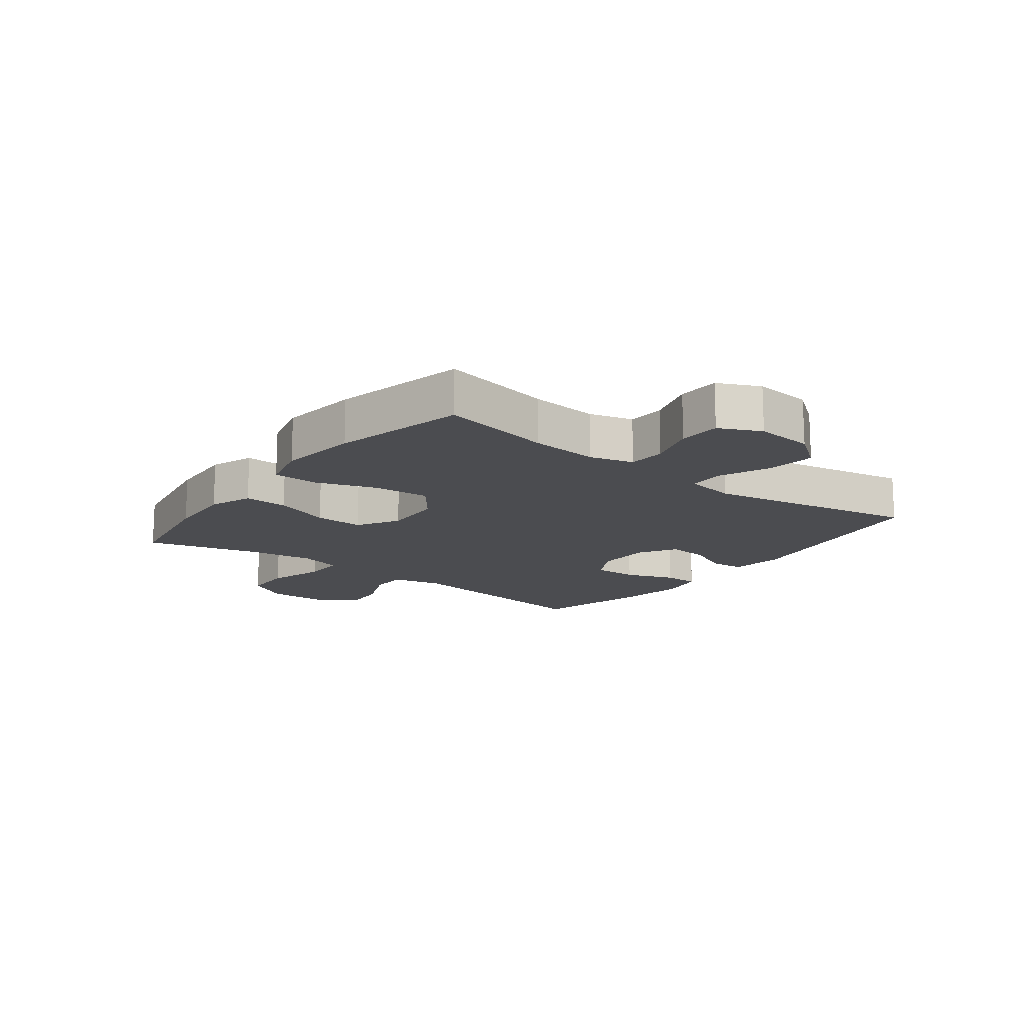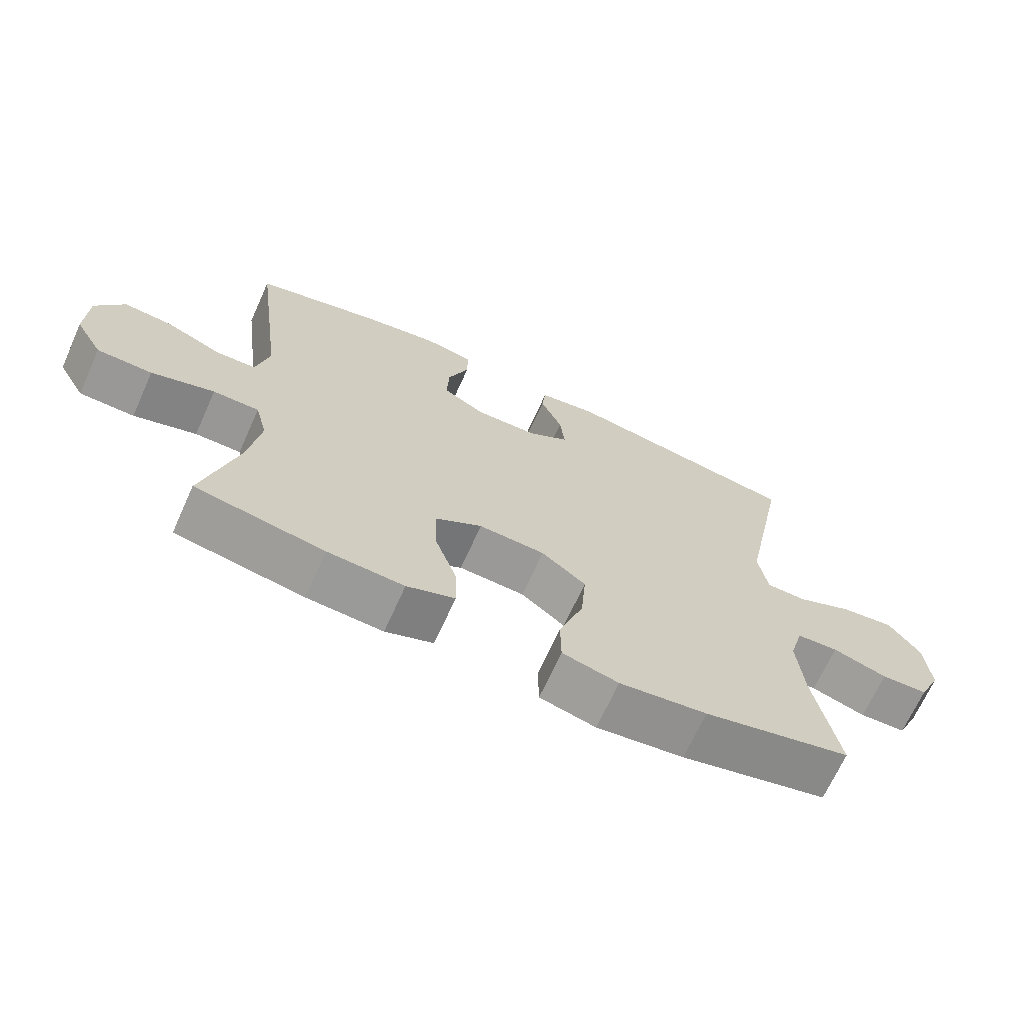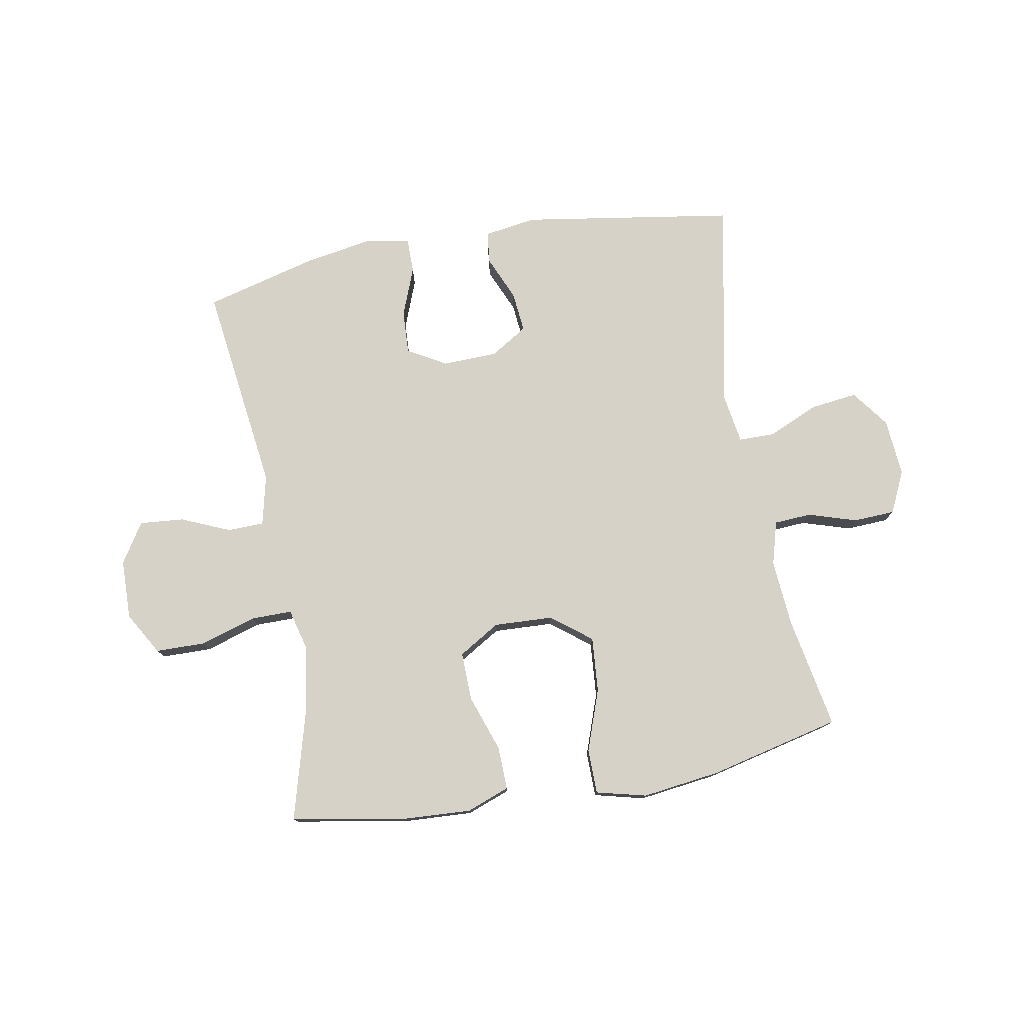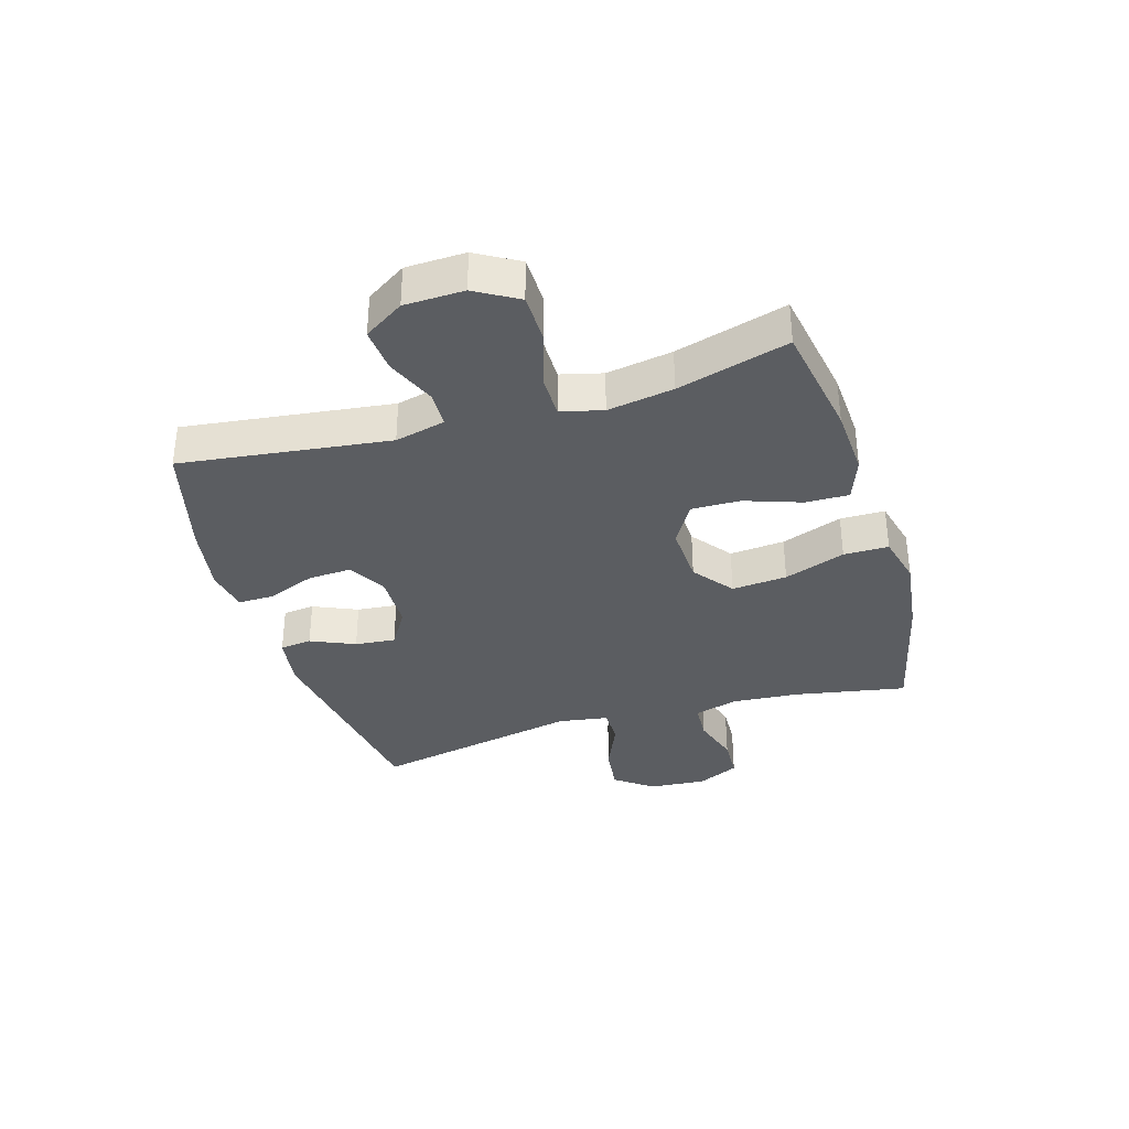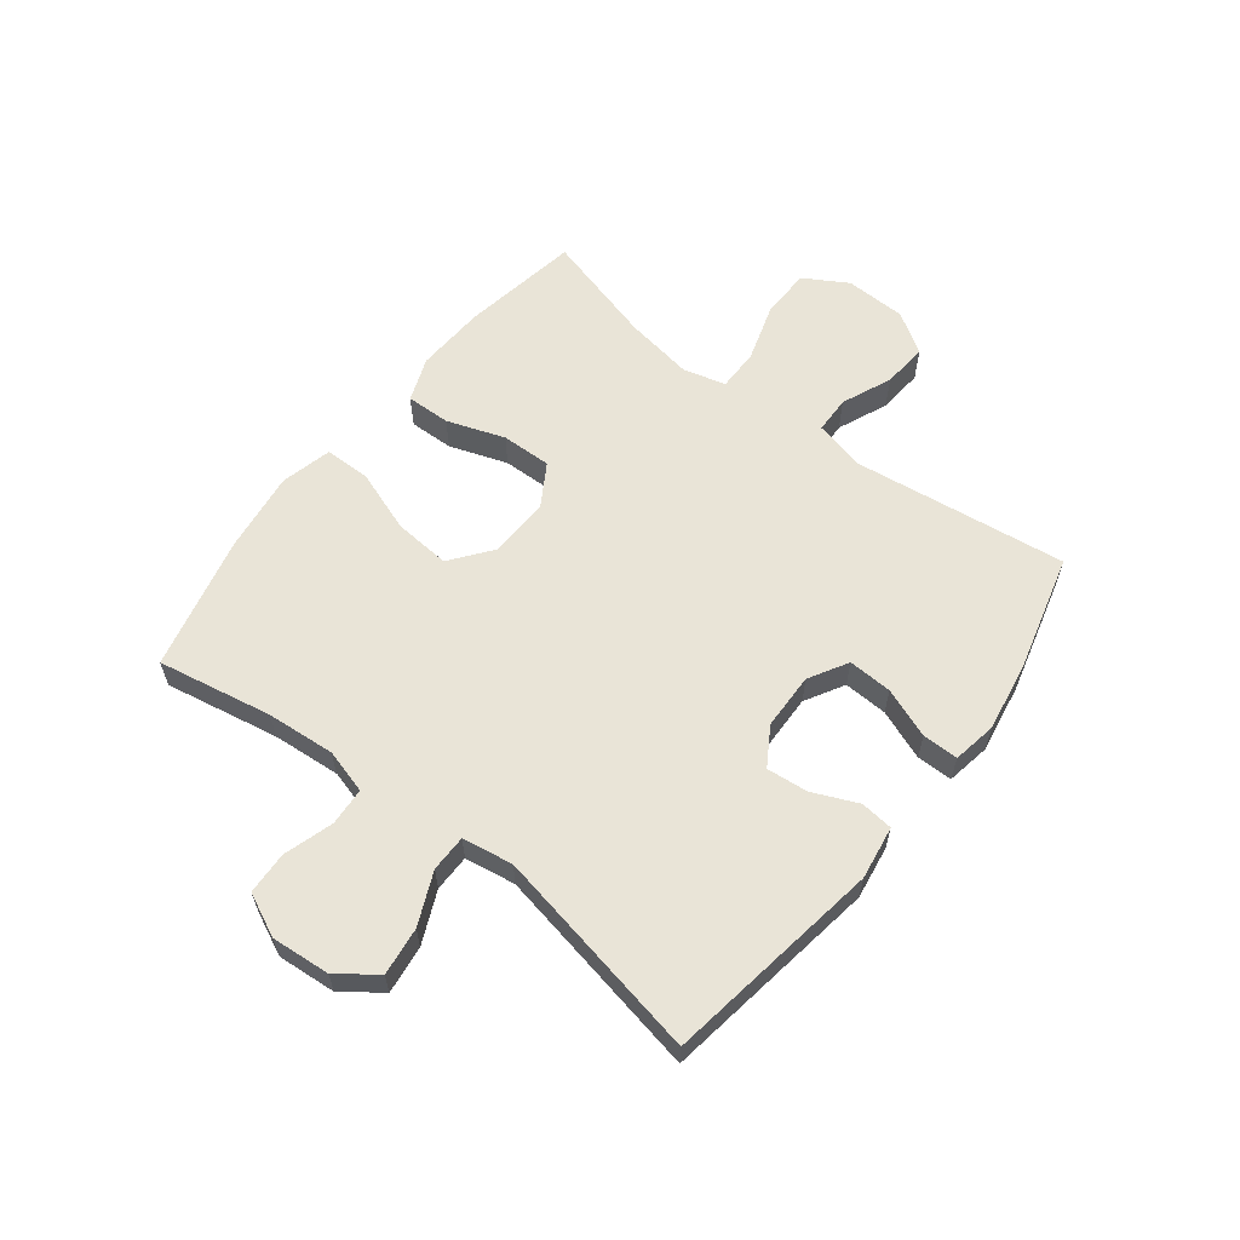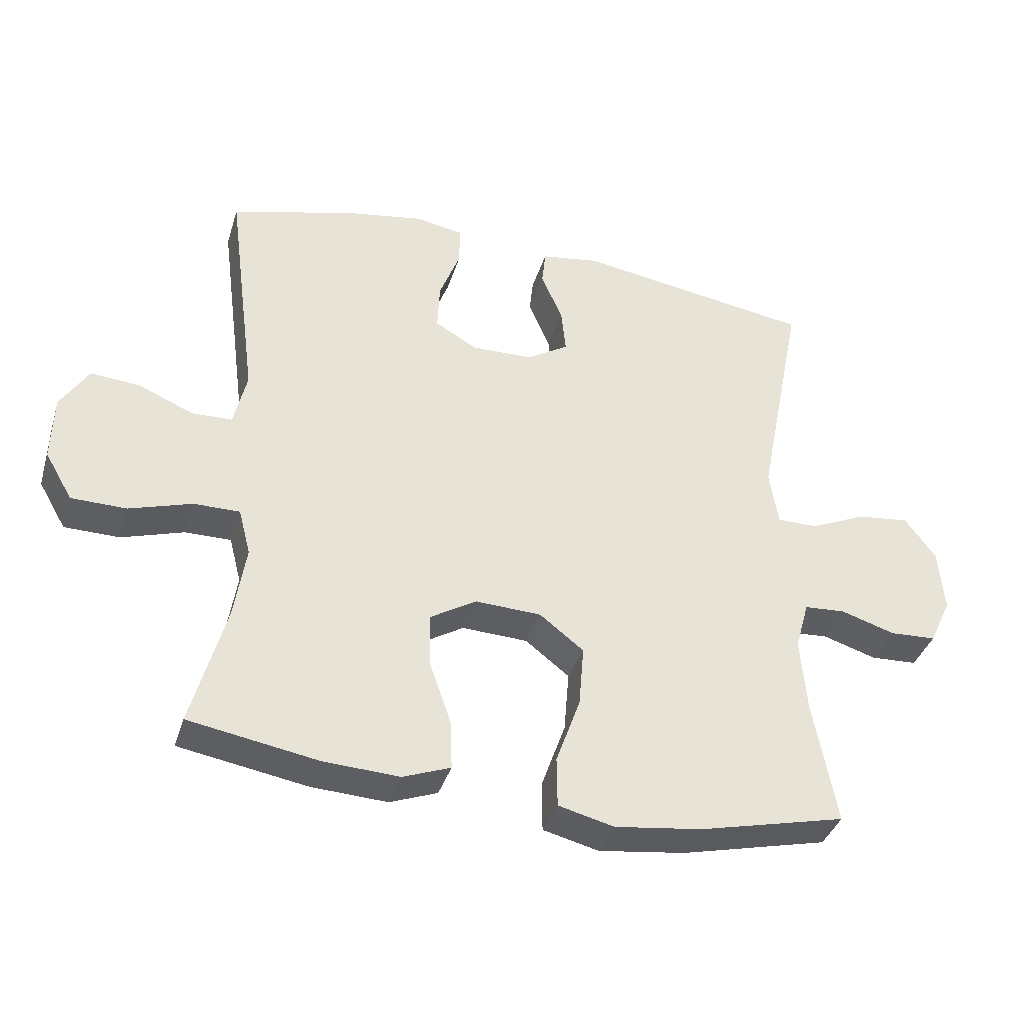
<metadata>
{"format":"obj","ext":"obj","renderer":"f3d","projection":"perspective","resolution":1024,"background":"white","views":[{"elev":-15.2,"azim":-127.4,"up":"+Y"},{"elev":-68.3,"azim":155.7,"up":"+Z"},{"elev":77.8,"azim":169.8,"up":"+Y"},{"elev":-35.5,"azim":106.8,"up":"+Y"},{"elev":60.9,"azim":-52.3,"up":"+Y"},{"elev":-37.3,"azim":163.6,"up":"+Z"}]}
</metadata>
<code>
o path7974
v 0.4455 0.0375 -0.3111
v 0.4273 0.0375 -0.1969
v 0.446 0.0375 -0.1244
v 0.5173 0.0375 -0.1246
v 0.6144 0.0375 -0.1548
v 0.6997 0.0375 -0.1534
v 0.7425 0.0375 -0.07995
v 0.7399 0.0375 0.02293
v 0.6961 0.0375 0.09186
v 0.6194 0.0375 0.08532
v 0.5349 0.0375 0.04913
v 0.4721 0.0375 0.05098
v 0.4519 0.0375 0.1377
v 0.4985 0.0375 0.4984
v 0.3015 0.0375 0.5501
v 0.1845 0.0375 0.5695
v 0.1101 0.0375 0.5561
v 0.1103 0.0375 0.4954
v 0.1427 0.0375 0.4109
v 0.1462 0.0375 0.3361
v 0.08008 0.0375 0.2983
v -0.01527 0.0375 0.3007
v -0.07923 0.0375 0.3404
v -0.07219 0.0375 0.4104
v -0.03883 0.0375 0.487
v -0.04487 0.0375 0.542
v -0.1354 0.0375 0.5557
v -0.5032 0.0375 0.4984
v -0.4319 0.0375 0.1371
v -0.4457 0.0375 0.05093
v -0.5076 0.0375 0.0505
v -0.5953 0.0375 0.08907
v -0.6767 0.0375 0.09896
v -0.7249 0.0375 0.03408
v -0.7331 0.0375 -0.06535
v -0.6993 0.0375 -0.1375
v -0.6273 0.0375 -0.1409
v -0.5432 0.0375 -0.1147
v -0.4791 0.0375 -0.1186
v -0.4577 0.0375 -0.1939
v -0.4671 0.0375 -0.3097
v -0.5032 0.0375 -0.5035
v -0.2756 0.0375 -0.5572
v -0.1401 0.0375 -0.5747
v -0.05339 0.0375 -0.5531
v -0.05251 0.0375 -0.4757
v -0.09013 0.0375 -0.3699
v -0.09782 0.0375 -0.2744
v -0.02928 0.0375 -0.2213
v 0.07312 0.0375 -0.2166
v 0.1448 0.0375 -0.2597
v 0.1427 0.0375 -0.3444
v 0.1088 0.0375 -0.4417
v 0.1068 0.0375 -0.5167
v 0.1811 0.0375 -0.5445
v 0.2992 0.0375 -0.5381
v 0.4985 0.0375 -0.5035
v 0.4455 -0.0375 -0.3111
v 0.4273 -0.0375 -0.1969
v 0.446 -0.0375 -0.1244
v 0.5173 -0.0375 -0.1246
v 0.6144 -0.0375 -0.1548
v 0.6997 -0.0375 -0.1534
v 0.7425 -0.0375 -0.07995
v 0.7399 -0.0375 0.02293
v 0.6961 -0.0375 0.09186
v 0.6194 -0.0375 0.08532
v 0.5349 -0.0375 0.04913
v 0.4721 -0.0375 0.05098
v 0.4519 -0.0375 0.1377
v 0.4985 -0.0375 0.4984
v 0.3015 -0.0375 0.5501
v 0.1845 -0.0375 0.5695
v 0.1101 -0.0375 0.5561
v 0.1103 -0.0375 0.4954
v 0.1427 -0.0375 0.4109
v 0.1462 -0.0375 0.3361
v 0.08008 -0.0375 0.2983
v -0.01527 -0.0375 0.3007
v -0.07923 -0.0375 0.3404
v -0.07219 -0.0375 0.4104
v -0.03883 -0.0375 0.487
v -0.04487 -0.0375 0.542
v -0.1354 -0.0375 0.5557
v -0.5032 -0.0375 0.4984
v -0.4319 -0.0375 0.1371
v -0.4457 -0.0375 0.05093
v -0.5076 -0.0375 0.0505
v -0.5953 -0.0375 0.08907
v -0.6767 -0.0375 0.09896
v -0.7249 -0.0375 0.03408
v -0.7331 -0.0375 -0.06535
v -0.6993 -0.0375 -0.1375
v -0.6273 -0.0375 -0.1409
v -0.5432 -0.0375 -0.1147
v -0.4791 -0.0375 -0.1186
v -0.4577 -0.0375 -0.1939
v -0.4671 -0.0375 -0.3097
v -0.5032 -0.0375 -0.5035
v -0.2756 -0.0375 -0.5572
v -0.1401 -0.0375 -0.5747
v -0.05339 -0.0375 -0.5531
v -0.05251 -0.0375 -0.4757
v -0.09013 -0.0375 -0.3699
v -0.09782 -0.0375 -0.2744
v -0.02928 -0.0375 -0.2213
v 0.07312 -0.0375 -0.2166
v 0.1448 -0.0375 -0.2597
v 0.1427 -0.0375 -0.3444
v 0.1088 -0.0375 -0.4417
v 0.1068 -0.0375 -0.5167
v 0.1811 -0.0375 -0.5445
v 0.2992 -0.0375 -0.5381
v 0.4985 -0.0375 -0.5035
v 0.6997 0.0375 -0.1534
v 0.7425 0.0375 -0.07995
v 0.7399 0.0375 0.02293
v 0.6961 0.0375 0.09186
v 0.6961 0.0375 0.09186
v 0.6144 0.0375 -0.1548
v 0.6194 0.0375 0.08532
v 0.5349 0.0375 0.04913
v 0.5173 0.0375 -0.1246
v 0.4721 0.0375 0.05098
v 0.4721 0.0375 0.05098
v 0.446 0.0375 -0.1244
v 0.446 0.0375 -0.1244
v 0.4985 0.0375 -0.5035
v 0.4985 0.0375 -0.5035
v 0.4455 0.0375 -0.3111
v 0.4519 0.0375 0.1377
v 0.4985 0.0375 0.4984
v 0.4985 0.0375 0.4984
v 0.4273 0.0375 -0.1969
v 0.3015 0.0375 0.5501
v 0.2992 0.0375 -0.5381
v 0.1845 0.0375 0.5695
v 0.1811 0.0375 -0.5445
v 0.1427 0.0375 0.4109
v 0.1462 0.0375 0.3361
v 0.1462 0.0375 0.3361
v 0.1101 0.0375 0.5561
v 0.1101 0.0375 0.5561
v 0.1068 0.0375 -0.5167
v 0.1068 0.0375 -0.5167
v 0.1448 0.0375 -0.2597
v 0.1448 0.0375 -0.2597
v 0.1427 0.0375 -0.3444
v 0.08008 0.0375 0.2983
v 0.07312 0.0375 -0.2166
v 0.1088 0.0375 -0.4417
v 0.1103 0.0375 0.4954
v -0.01527 0.0375 0.3007
v -0.02928 0.0375 -0.2213
v -0.07923 0.0375 0.3404
v -0.07923 0.0375 0.3404
v -0.09782 0.0375 -0.2744
v -0.07219 0.0375 0.4104
v -0.03883 0.0375 0.487
v -0.04487 0.0375 0.542
v -0.04487 0.0375 0.542
v -0.1354 0.0375 0.5557
v -0.05339 0.0375 -0.5531
v -0.05339 0.0375 -0.5531
v -0.05251 0.0375 -0.4757
v -0.09013 0.0375 -0.3699
v -0.1401 0.0375 -0.5747
v -0.2756 0.0375 -0.5572
v -0.5032 0.0375 -0.5035
v -0.5032 0.0375 -0.5035
v -0.4577 0.0375 -0.1939
v -0.4671 0.0375 -0.3097
v -0.4319 0.0375 0.1371
v -0.4457 0.0375 0.05093
v -0.4457 0.0375 0.05093
v -0.5076 0.0375 0.0505
v -0.4791 0.0375 -0.1186
v -0.4791 0.0375 -0.1186
v -0.5032 0.0375 0.4984
v -0.5032 0.0375 0.4984
v -0.5432 0.0375 -0.1147
v -0.5953 0.0375 0.08907
v -0.6273 0.0375 -0.1409
v -0.6767 0.0375 0.09896
v -0.6767 0.0375 0.09896
v -0.6993 0.0375 -0.1375
v -0.6993 0.0375 -0.1375
v -0.7249 0.0375 0.03408
v -0.7331 0.0375 -0.06535
v 0.6997 -0.0375 -0.1534
v 0.7425 -0.0375 -0.07995
v 0.7399 -0.0375 0.02293
v 0.6961 -0.0375 0.09186
v 0.6961 -0.0375 0.09186
v 0.6144 -0.0375 -0.1548
v 0.6194 -0.0375 0.08532
v 0.5349 -0.0375 0.04913
v 0.5173 -0.0375 -0.1246
v 0.4721 -0.0375 0.05098
v 0.4721 -0.0375 0.05098
v 0.446 -0.0375 -0.1244
v 0.446 -0.0375 -0.1244
v 0.4985 -0.0375 -0.5035
v 0.4985 -0.0375 -0.5035
v 0.4455 -0.0375 -0.3111
v 0.4519 -0.0375 0.1377
v 0.4985 -0.0375 0.4984
v 0.4985 -0.0375 0.4984
v 0.4273 -0.0375 -0.1969
v 0.3015 -0.0375 0.5501
v 0.2992 -0.0375 -0.5381
v 0.1845 -0.0375 0.5695
v 0.1811 -0.0375 -0.5445
v 0.1427 -0.0375 0.4109
v 0.1462 -0.0375 0.3361
v 0.1462 -0.0375 0.3361
v 0.1101 -0.0375 0.5561
v 0.1101 -0.0375 0.5561
v 0.1068 -0.0375 -0.5167
v 0.1068 -0.0375 -0.5167
v 0.1448 -0.0375 -0.2597
v 0.1448 -0.0375 -0.2597
v 0.1427 -0.0375 -0.3444
v 0.08008 -0.0375 0.2983
v 0.07312 -0.0375 -0.2166
v 0.1088 -0.0375 -0.4417
v 0.1103 -0.0375 0.4954
v -0.01527 -0.0375 0.3007
v -0.02928 -0.0375 -0.2213
v -0.07923 -0.0375 0.3404
v -0.07923 -0.0375 0.3404
v -0.09782 -0.0375 -0.2744
v -0.07219 -0.0375 0.4104
v -0.03883 -0.0375 0.487
v -0.04487 -0.0375 0.542
v -0.04487 -0.0375 0.542
v -0.1354 -0.0375 0.5557
v -0.05339 -0.0375 -0.5531
v -0.05339 -0.0375 -0.5531
v -0.05251 -0.0375 -0.4757
v -0.09013 -0.0375 -0.3699
v -0.1401 -0.0375 -0.5747
v -0.2756 -0.0375 -0.5572
v -0.5032 -0.0375 -0.5035
v -0.5032 -0.0375 -0.5035
v -0.4577 -0.0375 -0.1939
v -0.4671 -0.0375 -0.3097
v -0.4319 -0.0375 0.1371
v -0.4457 -0.0375 0.05093
v -0.4457 -0.0375 0.05093
v -0.5076 -0.0375 0.0505
v -0.4791 -0.0375 -0.1186
v -0.4791 -0.0375 -0.1186
v -0.5032 -0.0375 0.4984
v -0.5032 -0.0375 0.4984
v -0.5432 -0.0375 -0.1147
v -0.5953 -0.0375 0.08907
v -0.6273 -0.0375 -0.1409
v -0.6767 -0.0375 0.09896
v -0.6767 -0.0375 0.09896
v -0.6993 -0.0375 -0.1375
v -0.6993 -0.0375 -0.1375
v -0.7249 -0.0375 0.03408
v -0.7331 -0.0375 -0.06535
f 205 223 211
f 191 195 190
f 263 264 258
f 225 199 206
f 226 213 223
f 248 228 230
f 230 233 254
f 207 215 206
f 203 205 211
f 196 192 193
f 252 251 256
f 241 242 240
f 252 232 249
f 237 234 235
f 195 197 198
f 248 230 254
f 199 198 197
f 240 242 238
f 201 198 199
f 237 233 234
f 227 212 217
f 229 225 228
f 221 209 201
f 249 229 228
f 243 247 244
f 243 241 247
f 197 195 196
f 224 206 215
f 246 232 252
f 247 232 246
f 219 213 226
f 254 233 237
f 211 223 213
f 249 228 248
f 214 210 212
f 196 191 192
f 225 201 199
f 249 232 229
f 223 205 221
f 210 215 207
f 196 195 191
f 263 258 257
f 214 212 227
f 215 210 214
f 257 256 251
f 242 241 243
f 221 201 225
f 263 257 259
f 251 252 249
f 232 247 241
f 209 221 205
f 225 206 224
f 256 257 258
f 258 264 261
f 228 225 224
f 6 7 64 63
f 7 8 65 64
f 8 119 194 65
f 5 6 63 62
f 9 10 67 66
f 10 11 68 67
f 4 5 62 61
f 11 125 200 68
f 127 4 61 202
f 129 1 58 204
f 12 13 70 69
f 13 133 208 70
f 2 3 60 59
f 1 2 59 58
f 14 15 72 71
f 56 57 114 113
f 15 16 73 72
f 55 56 113 112
f 19 141 216 76
f 16 143 218 73
f 145 55 112 220
f 147 52 109 222
f 20 21 78 77
f 50 51 108 107
f 53 54 111 110
f 52 53 110 109
f 18 19 76 75
f 17 18 75 74
f 21 22 79 78
f 49 50 107 106
f 22 156 231 79
f 48 49 106 105
f 24 25 82 81
f 25 161 236 82
f 26 27 84 83
f 164 46 103 239
f 46 47 104 103
f 44 45 102 101
f 23 24 81 80
f 47 48 105 104
f 43 44 101 100
f 170 43 100 245
f 40 41 98 97
f 29 175 250 86
f 30 31 88 87
f 178 40 97 253
f 180 29 86 255
f 27 28 85 84
f 38 39 96 95
f 41 42 99 98
f 31 32 89 88
f 37 38 95 94
f 32 185 260 89
f 187 37 94 262
f 33 34 91 90
f 35 36 93 92
f 34 35 92 91
f 130 136 148
f 116 115 120
f 188 183 189
f 150 131 124
f 151 148 138
f 173 155 153
f 155 179 158
f 132 131 140
f 128 136 130
f 121 118 117
f 177 181 176
f 166 165 167
f 177 174 157
f 162 160 159
f 120 123 122
f 173 179 155
f 124 122 123
f 165 163 167
f 126 124 123
f 162 159 158
f 152 142 137
f 154 153 150
f 146 126 134
f 174 153 154
f 168 169 172
f 168 172 166
f 122 121 120
f 149 140 131
f 171 177 157
f 172 171 157
f 144 151 138
f 179 162 158
f 136 138 148
f 174 173 153
f 139 137 135
f 121 117 116
f 150 124 126
f 174 154 157
f 148 146 130
f 135 132 140
f 121 116 120
f 188 182 183
f 139 152 137
f 140 139 135
f 182 176 181
f 167 168 166
f 146 150 126
f 188 184 182
f 176 174 177
f 157 166 172
f 134 130 146
f 150 149 131
f 181 183 182
f 183 186 189
f 153 149 150

</code>
